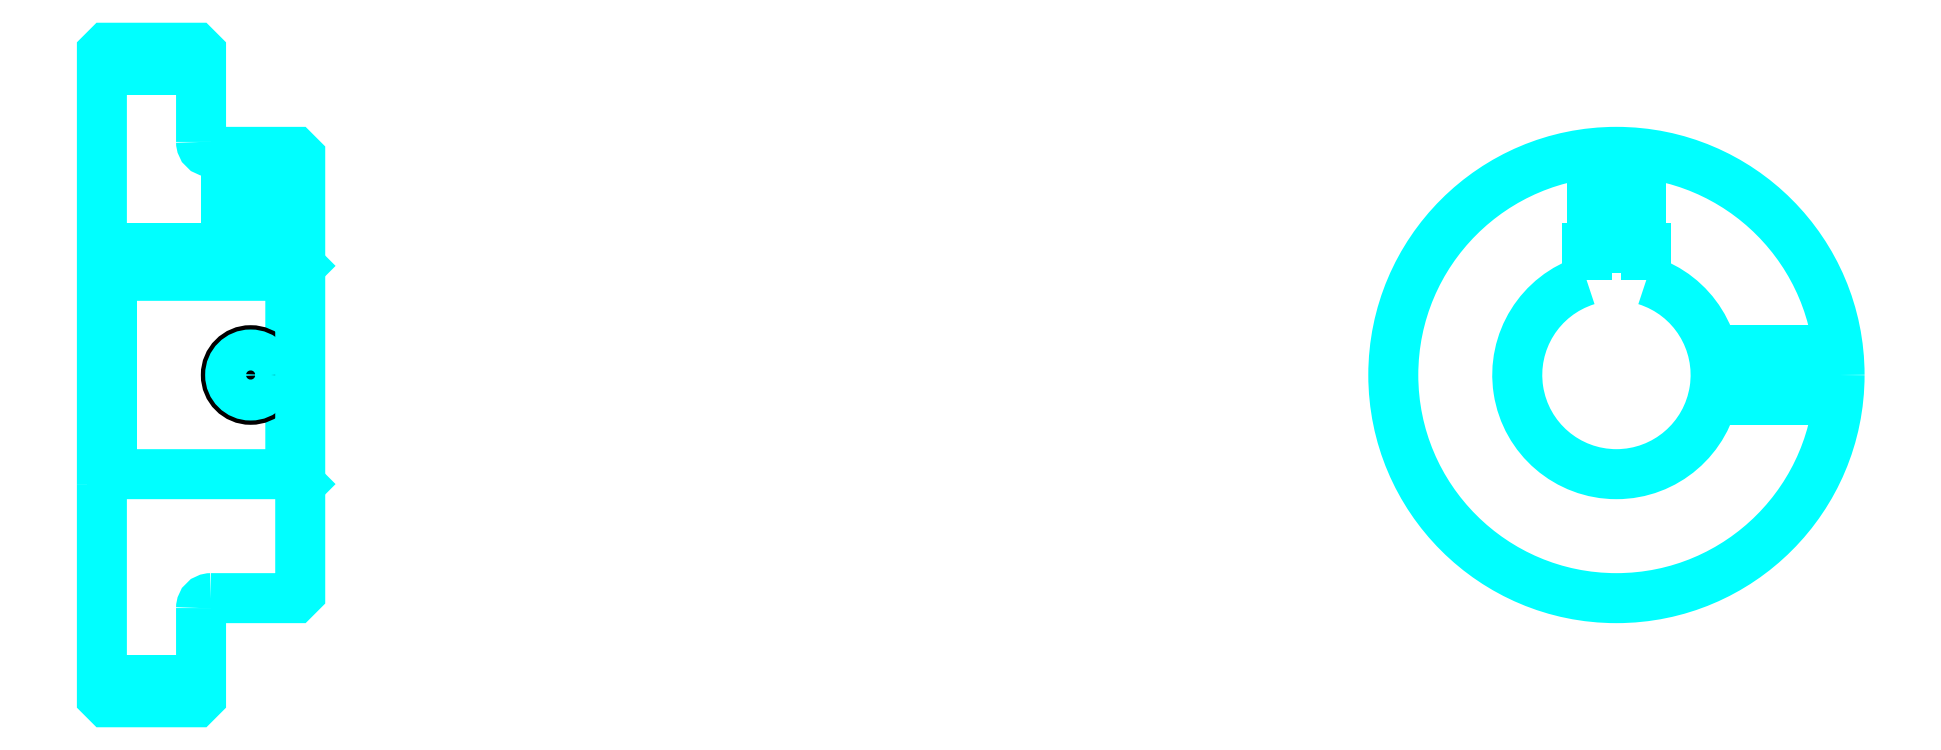
<metadata>
{"format":"dxf","ext":"dxf","renderer":"ezdxf+matplotlib","layout":"modelspace","background":"white","min_lineweight":24,"dpi":150}
</metadata>
<code>
0
SECTION
2
ENTITIES
0
LINE
8
0
10
114.5
20
145.9
30
0
11
124.5
21
145.9
31
0
0
LINE
8
0
10
114.5
20
84.41
30
0
11
124.5
21
84.41
31
0
0
LINE
8
0
10
133.5
20
105.2
30
0
11
134.5
21
104.2
31
0
0
LINE
8
0
10
133.5
20
125.2
30
0
11
134.5
21
126.2
31
0
0
LINE
8
0
10
115.5
20
125.2
30
0
11
115.5
21
105.2
31
0
0
POLYLINE
8
0
66
1
10
0
20
0
30
0
70
2
0
VERTEX
8
0
10
114.5
20
104.2
30
0
70
0
0
VERTEX
8
0
10
115.5
20
105.2
30
0
70
0
0
VERTEX
8
0
10
133.5
20
105.2
30
0
70
0
0
VERTEX
8
0
10
133.5
20
125.2
30
0
70
0
0
VERTEX
8
0
10
115.5
20
125.2
30
0
70
0
0
VERTEX
8
0
10
114.5
20
126.2
30
0
70
0
0
SEQEND
8
0
0
ARC
8
0
10
125.5
20
138.7
30
0
40
1
50
180
51
270
0
ARC
8
0
10
125.5
20
91.66
30
0
40
1
50
90
51
180
0
ARC
8
0
10
267.2
20
115.2
30
0
40
10
50
107.5
51
72.54
0
POLYLINE
8
0
66
1
10
0
20
0
30
0
70
2
0
VERTEX
8
0
10
270.2
20
124.7
30
0
70
0
0
VERTEX
8
0
10
270.2
20
128
30
0
70
0
0
VERTEX
8
0
10
264.2
20
128
30
0
70
0
0
VERTEX
8
0
10
264.2
20
124.7
30
0
70
0
0
SEQEND
8
0
0
LINE
8
0
10
114.5
20
128
30
0
11
134.5
21
128
31
0
0
POLYLINE
8
0
66
1
10
0
20
0
30
0
70
2
0
VERTEX
8
0
10
132
20
137.7
30
0
70
0
0
VERTEX
8
0
10
132
20
128
30
0
70
0
0
SEQEND
8
0
0
POLYLINE
8
0
66
1
10
0
20
0
30
0
70
2
0
VERTEX
8
0
10
127
20
137.7
30
0
70
0
0
VERTEX
8
0
10
127
20
128
30
0
70
0
0
SEQEND
8
0
0
POLYLINE
8
0
66
1
10
0
20
0
30
0
70
2
0
VERTEX
8
0
10
131.5
20
137.7
30
0
70
0
0
VERTEX
8
0
10
131.5
20
128
30
0
70
0
0
SEQEND
8
0
0
POLYLINE
8
0
66
1
10
0
20
0
30
0
70
2
0
VERTEX
8
0
10
127.4
20
137.7
30
0
70
0
0
VERTEX
8
0
10
127.4
20
128
30
0
70
0
0
SEQEND
8
0
0
POLYLINE
8
0
66
1
10
0
20
0
30
0
70
2
0
VERTEX
8
0
10
264.7
20
128
30
0
70
0
0
VERTEX
8
0
10
264.7
20
137.5
30
0
70
0
0
SEQEND
8
0
0
POLYLINE
8
0
66
1
10
0
20
0
30
0
70
2
0
VERTEX
8
0
10
269.7
20
128
30
0
70
0
0
VERTEX
8
0
10
269.7
20
137.5
30
0
70
0
0
SEQEND
8
0
0
POLYLINE
8
0
66
1
10
0
20
0
30
0
70
2
0
VERTEX
8
0
10
265.1
20
128
30
0
70
0
0
VERTEX
8
0
10
265.1
20
137.6
30
0
70
0
0
SEQEND
8
0
0
POLYLINE
8
0
66
1
10
0
20
0
30
0
70
2
0
VERTEX
8
0
10
269.2
20
128
30
0
70
0
0
VERTEX
8
0
10
269.2
20
137.6
30
0
70
0
0
SEQEND
8
0
0
CIRCLE
8
0
10
129.5
20
115.2
30
0
40
2.5
0
CIRCLE
8
0
10
129.5
20
115.2
30
0
40
2.065
0
POLYLINE
8
0
66
1
10
0
20
0
30
0
70
2
0
VERTEX
8
0
10
276.9
20
117.7
30
0
70
0
0
VERTEX
8
0
10
289.5
20
117.7
30
0
70
0
0
SEQEND
8
0
0
POLYLINE
8
0
66
1
10
0
20
0
30
0
70
2
0
VERTEX
8
0
10
276.9
20
112.7
30
0
70
0
0
VERTEX
8
0
10
289.5
20
112.7
30
0
70
0
0
SEQEND
8
0
0
POLYLINE
8
0
66
1
10
0
20
0
30
0
70
2
0
VERTEX
8
0
10
277
20
117.2
30
0
70
0
0
VERTEX
8
0
10
289.6
20
117.2
30
0
70
0
0
SEQEND
8
0
0
POLYLINE
8
0
66
1
10
0
20
0
30
0
70
2
0
VERTEX
8
0
10
277
20
113.1
30
0
70
0
0
VERTEX
8
0
10
289.6
20
113.1
30
0
70
0
0
SEQEND
8
0
0
POLYLINE
8
0
66
1
10
0
20
0
30
0
70
2
0
VERTEX
8
0
10
114.5
20
104.2
30
0
70
0
0
VERTEX
8
0
10
114.5
20
82.66
30
0
70
0
0
VERTEX
8
0
10
115
20
82.16
30
0
70
0
0
VERTEX
8
0
10
124
20
82.16
30
0
70
0
0
VERTEX
8
0
10
124.5
20
82.66
30
0
70
0
0
VERTEX
8
0
10
124.5
20
91.66
30
0
70
0
0
SEQEND
8
0
0
POLYLINE
8
0
66
1
10
0
20
0
30
0
70
2
0
VERTEX
8
0
10
125.5
20
92.66
30
0
70
0
0
VERTEX
8
0
10
134
20
92.66
30
0
70
0
0
VERTEX
8
0
10
134.5
20
93.16
30
0
70
0
0
VERTEX
8
0
10
134.5
20
137.2
30
0
70
0
0
VERTEX
8
0
10
134
20
137.7
30
0
70
0
0
VERTEX
8
0
10
125.5
20
137.7
30
0
70
0
0
SEQEND
8
0
0
POLYLINE
8
0
66
1
10
0
20
0
30
0
70
2
0
VERTEX
8
0
10
124.5
20
138.7
30
0
70
0
0
VERTEX
8
0
10
124.5
20
147.7
30
0
70
0
0
VERTEX
8
0
10
124
20
148.2
30
0
70
0
0
VERTEX
8
0
10
115
20
148.2
30
0
70
0
0
VERTEX
8
0
10
114.5
20
147.7
30
0
70
0
0
VERTEX
8
0
10
114.5
20
104.2
30
0
70
0
0
SEQEND
8
0
0
CIRCLE
8
0
10
267.2
20
115.2
30
0
40
22.5
0
ENDSEC
0
EOF

</code>
